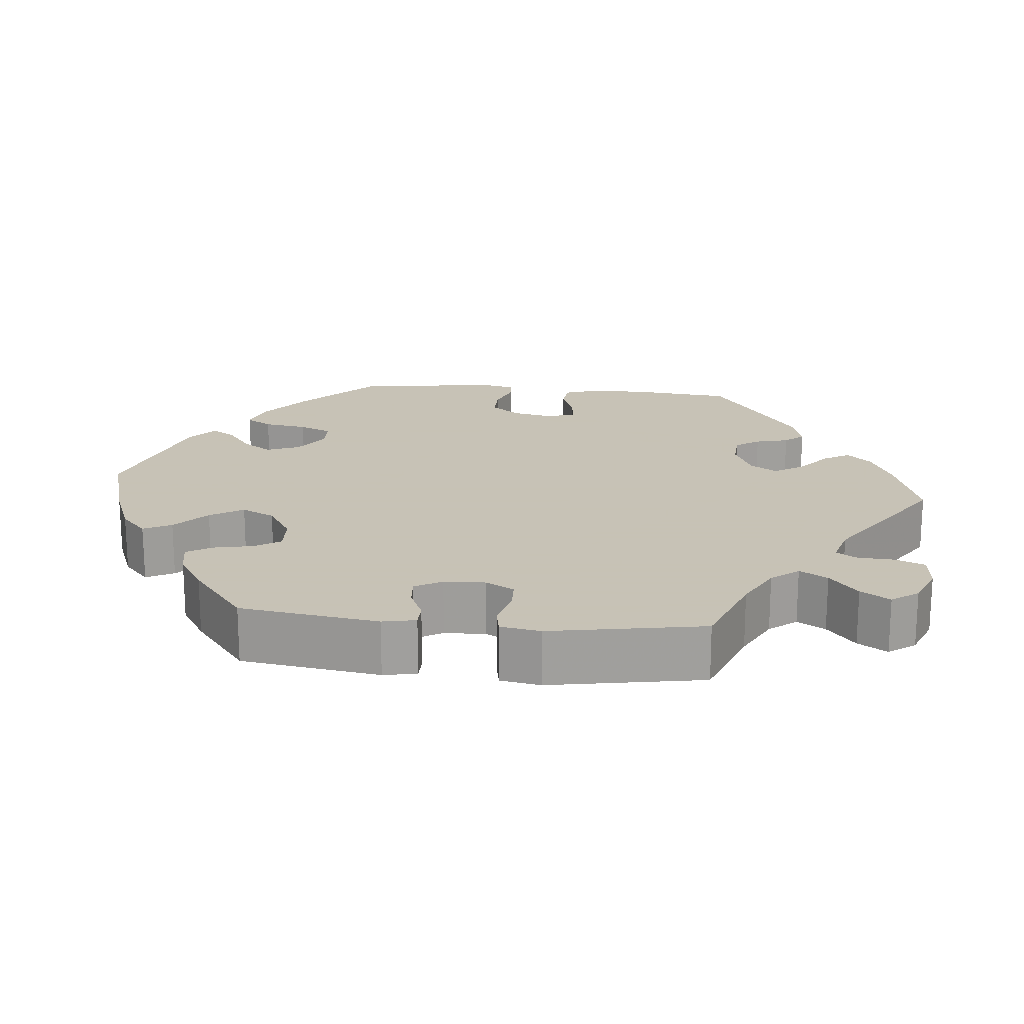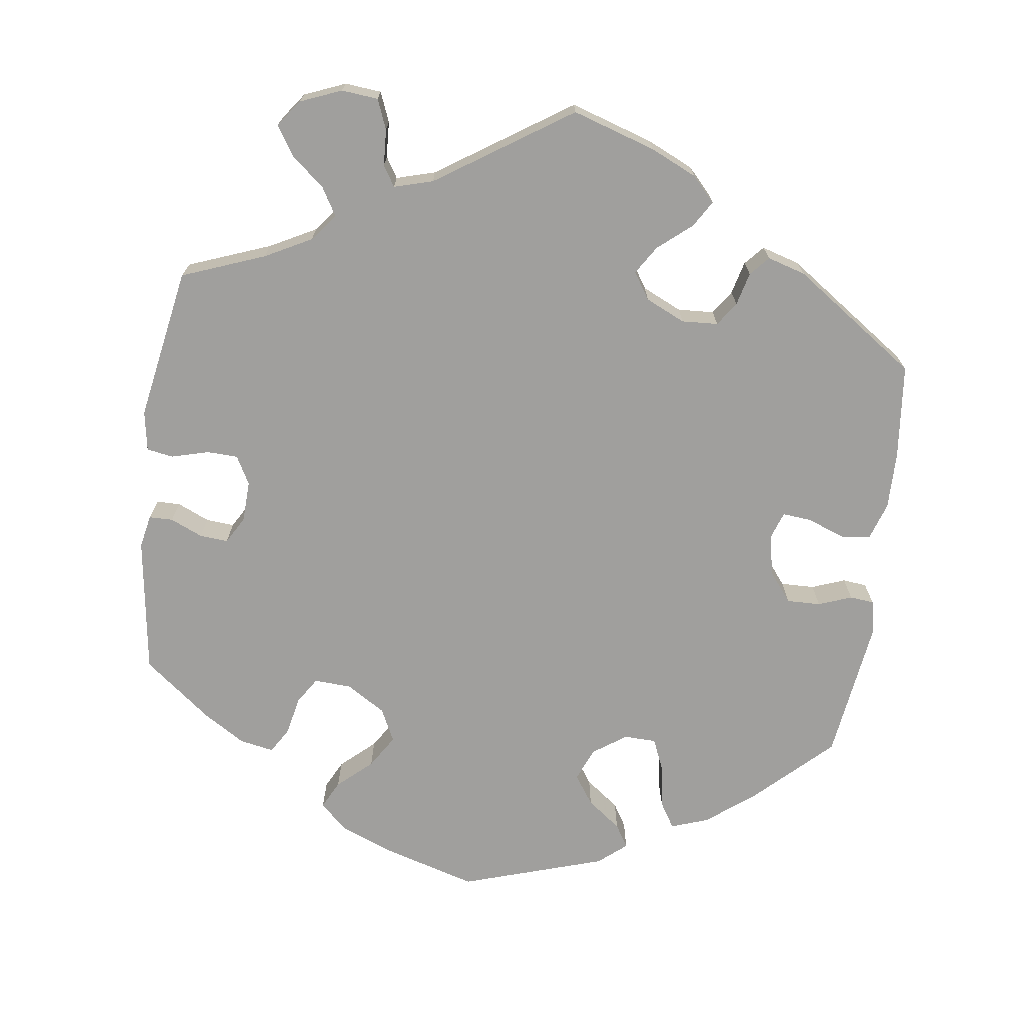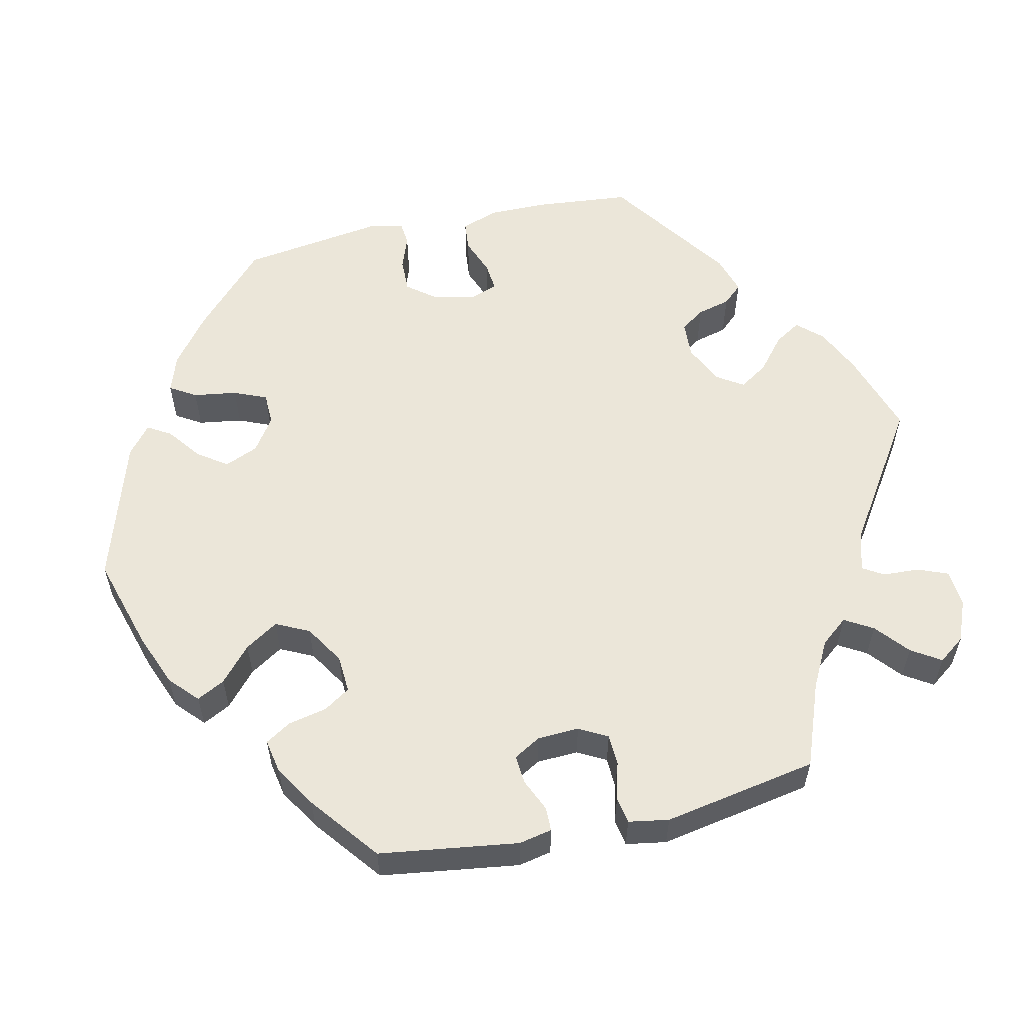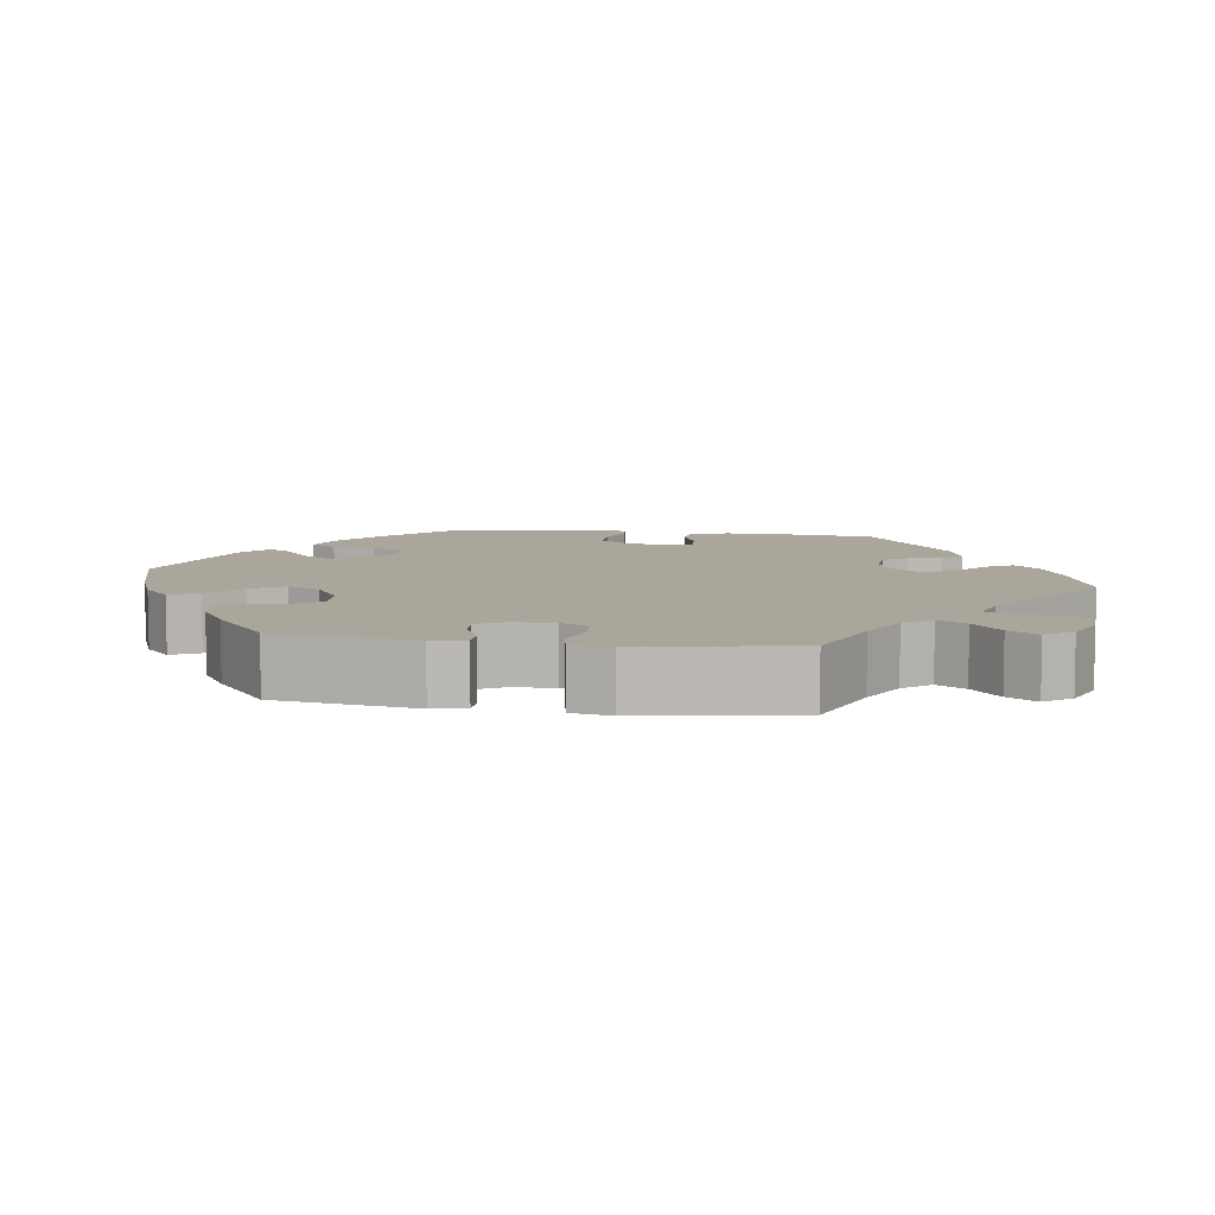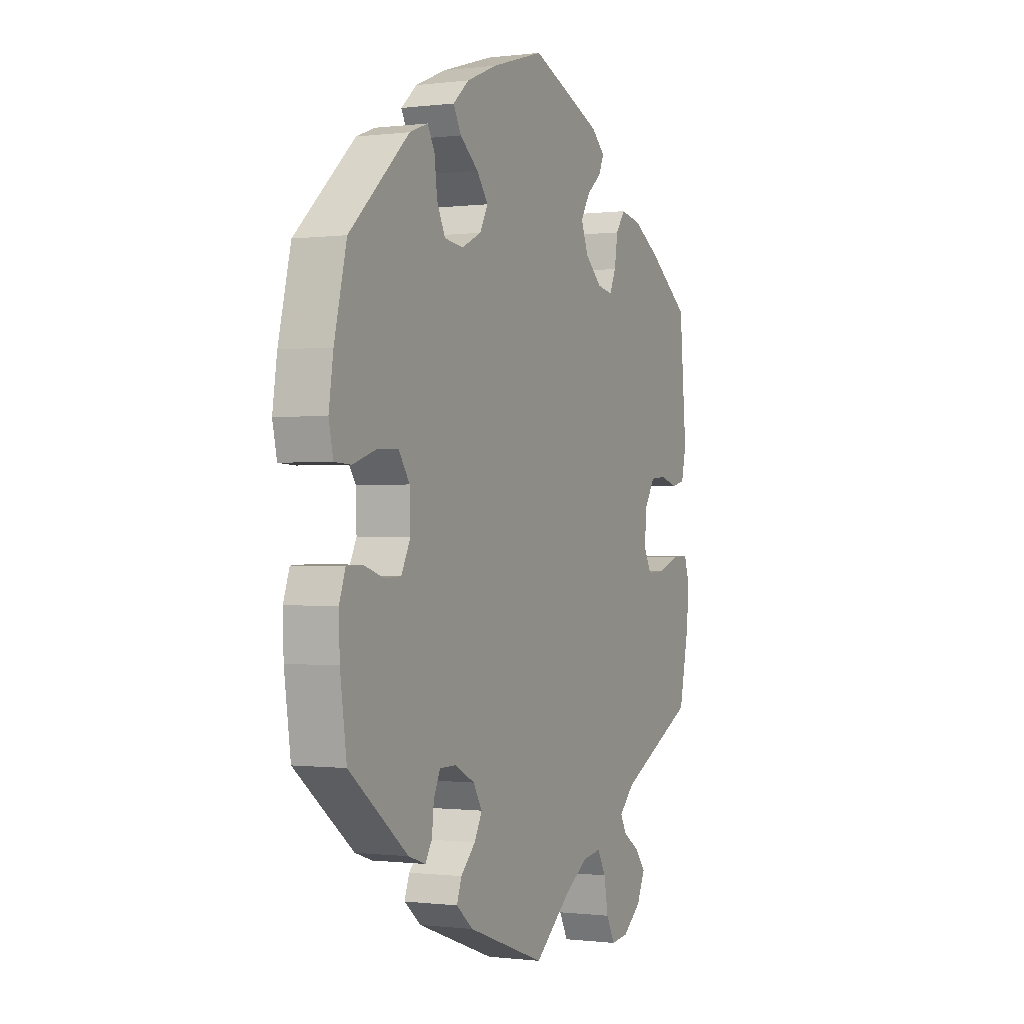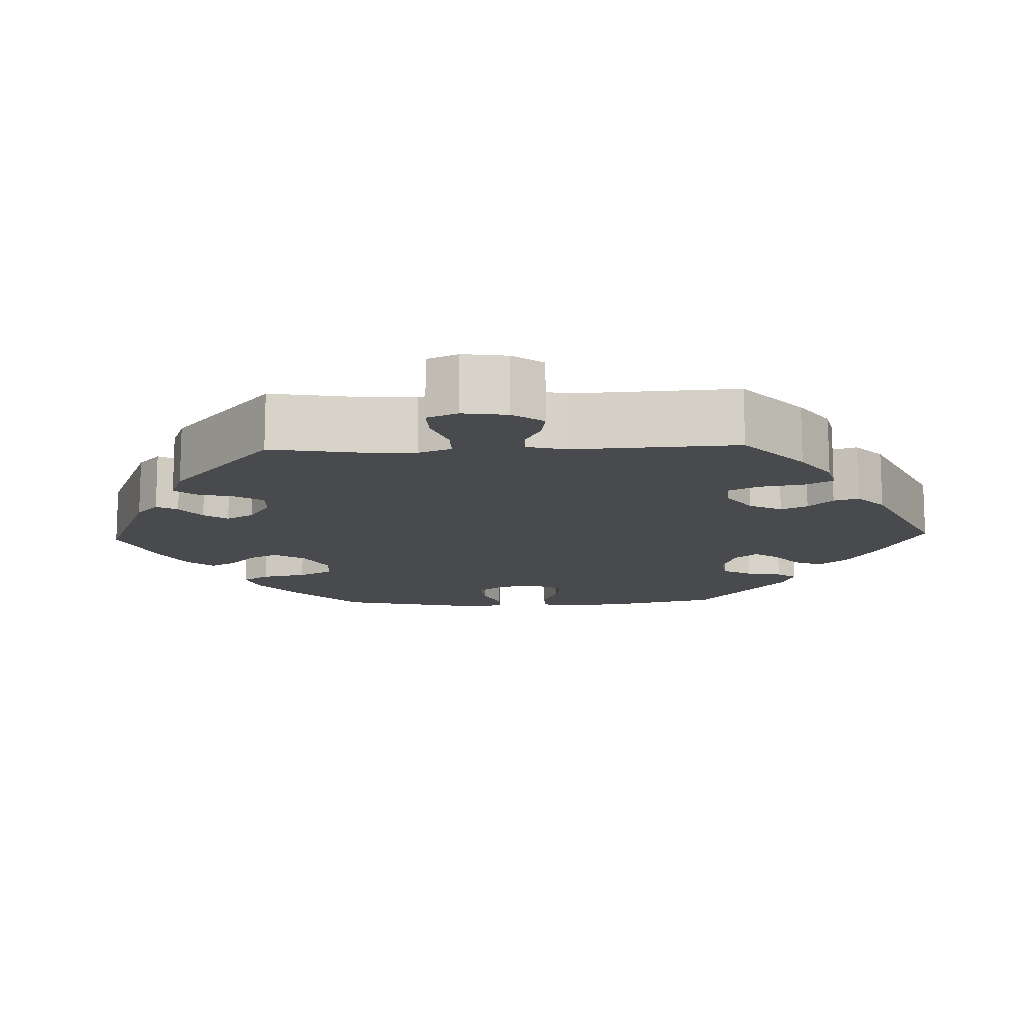
<metadata>
{"format":"obj","ext":"obj","renderer":"f3d","projection":"perspective","resolution":1024,"background":"white","views":[{"elev":19.1,"azim":155.8,"up":"+Y"},{"elev":-71.4,"azim":-127.5,"up":"+Y"},{"elev":57.2,"azim":137.3,"up":"+Y"},{"elev":7.9,"azim":158.7,"up":"+Y"},{"elev":-0.5,"azim":115.2,"up":"+Z"},{"elev":-13.0,"azim":-147.9,"up":"+Y"}]}
</metadata>
<code>
v -0.524 0.07 -0.177
v -0.53 0.07 -0.11
v -0.517 0.07 -0.068
v -0.477 0.07 -0.069
v -0.423 0.07 -0.089
v -0.379 0.07 -0.091
v -0.36 0.07 -0.054
v -0.365 0.07 0.003
v -0.391 0.07 0.043
v -0.429 0.07 0.046
v -0.472 0.07 0.034
v -0.505 0.07 0.041
v -0.517 0.07 0.092
v -0.5 0.07 0.289
v -0.398 0.07 0.362
v -0.333 0.07 0.4
v -0.282 0.07 0.41
v -0.259 0.07 0.378
v -0.251 0.07 0.327
v -0.235 0.07 0.292
v -0.197 0.07 0.299
v -0.156 0.07 0.336
v -0.138 0.07 0.381
v -0.161 0.07 0.419
v -0.197 0.07 0.449
v -0.21 0.07 0.478
v -0.176 0.07 0.508
v -0.001 0.07 0.578
v 0.128 0.07 0.539
v 0.203 0.07 0.508
v 0.242 0.07 0.474
v 0.223 0.07 0.439
v 0.178 0.07 0.403
v 0.15 0.07 0.366
v 0.17 0.07 0.329
v 0.218 0.07 0.306
v 0.265 0.07 0.312
v 0.285 0.07 0.354
v 0.292 0.07 0.409
v 0.309 0.07 0.44
v 0.354 0.07 0.423
v 0.5 0.07 0.289
v 0.53 0.07 0.165
v 0.541 0.07 0.091
v 0.53 0.07 0.042
v 0.489 0.07 0.04
v 0.432 0.07 0.059
v 0.381 0.07 0.061
v 0.354 0.07 0.021
v 0.352 0.07 -0.039
v 0.374 0.07 -0.083
v 0.415 0.07 -0.085
v 0.464 0.07 -0.069
v 0.503 0.07 -0.07
v 0.518 0.07 -0.113
v 0.516 0.07 -0.177
v 0.5 0.07 -0.289
v 0.356 0.07 -0.402
v 0.314 0.07 -0.416
v 0.298 0.07 -0.389
v 0.293 0.07 -0.343
v 0.277 0.07 -0.309
v 0.236 0.07 -0.309
v 0.188 0.07 -0.334
v 0.166 0.07 -0.37
v 0.185 0.07 -0.406
v 0.221 0.07 -0.442
v 0.233 0.07 -0.475
v 0.192 0.07 -0.509
v 0 0.07 -0.578
v -0.09 0.07 -0.504
v -0.148 0.07 -0.467
v -0.193 0.07 -0.46
v -0.214 0.07 -0.497
v -0.224 0.07 -0.553
v -0.245 0.07 -0.593
v -0.288 0.07 -0.588
v -0.334 0.07 -0.552
v -0.354 0.07 -0.508
v -0.328 0.07 -0.475
v -0.288 0.07 -0.449
v -0.273 0.07 -0.421
v -0.311 0.07 -0.384
v -0.5 0.07 -0.289
v -0.524 0 -0.177
v -0.53 0 -0.11
v -0.517 0 -0.068
v -0.477 0 -0.069
v -0.423 0 -0.089
v -0.379 0 -0.091
v -0.36 0 -0.054
v -0.365 0 0.003
v -0.391 0 0.043
v -0.429 0 0.046
v -0.472 0 0.034
v -0.505 0 0.041
v -0.517 0 0.092
v -0.5 0 0.289
v -0.398 0 0.362
v -0.333 0 0.4
v -0.282 0 0.41
v -0.259 0 0.378
v -0.251 0 0.327
v -0.235 0 0.292
v -0.197 0 0.299
v -0.156 0 0.336
v -0.138 0 0.381
v -0.161 0 0.419
v -0.197 0 0.449
v -0.21 0 0.478
v -0.176 0 0.508
v -0.001 0 0.578
v 0.128 0 0.539
v 0.203 0 0.508
v 0.242 0 0.474
v 0.223 0 0.439
v 0.178 0 0.403
v 0.15 0 0.366
v 0.17 0 0.329
v 0.218 0 0.306
v 0.265 0 0.312
v 0.285 0 0.354
v 0.292 0 0.409
v 0.309 0 0.44
v 0.354 0 0.423
v 0.5 0 0.289
v 0.53 0 0.165
v 0.541 0 0.091
v 0.53 0 0.042
v 0.489 0 0.04
v 0.432 0 0.059
v 0.381 0 0.061
v 0.354 0 0.021
v 0.352 0 -0.039
v 0.374 0 -0.083
v 0.415 0 -0.085
v 0.464 0 -0.069
v 0.503 0 -0.07
v 0.518 0 -0.113
v 0.516 0 -0.177
v 0.5 0 -0.289
v 0.356 0 -0.402
v 0.314 0 -0.416
v 0.298 0 -0.389
v 0.293 0 -0.343
v 0.277 0 -0.309
v 0.236 0 -0.309
v 0.188 0 -0.334
v 0.166 0 -0.37
v 0.185 0 -0.406
v 0.221 0 -0.442
v 0.233 0 -0.475
v 0.192 0 -0.509
v 0 0 -0.578
v -0.09 0 -0.504
v -0.148 0 -0.467
v -0.193 0 -0.46
v -0.214 0 -0.497
v -0.224 0 -0.553
v -0.245 0 -0.593
v -0.288 0 -0.588
v -0.334 0 -0.552
v -0.354 0 -0.508
v -0.328 0 -0.475
v -0.288 0 -0.449
v -0.273 0 -0.421
v -0.311 0 -0.384
v -0.5 0 -0.289
f 83 84 1 2
f 82 83 2 3
f 78 79 80 81
f 78 81 82
f 77 78 82
f 74 75 76 77
f 73 74 77 82
f 72 73 82 3
f 68 69 70 71
f 66 67 68 71
f 65 66 71 72
f 64 65 72 3
f 58 59 60 61
f 58 61 62
f 57 58 62
f 56 57 62 63
f 52 53 54 55
f 51 52 55 56
f 44 45 46 47
f 44 47 48
f 43 44 48
f 42 43 48
f 41 42 48 49
f 38 39 40 41
f 37 38 41 49
f 30 31 32 33
f 30 33 34
f 29 30 34
f 28 29 34
f 27 28 34 35
f 24 25 26 27
f 23 24 27 35
f 16 17 18 19
f 16 19 20
f 15 16 20
f 14 15 20
f 13 14 20
f 10 11 12 13
f 9 10 13 20
f 8 9 20 21
f 64 3 4 5
f 63 64 5 6
f 51 56 63 6
f 36 37 49 50
f 23 35 36 50
f 22 23 50 51
f 7 8 21 22
f 6 7 22 51
f 86 85 168 167
f 87 86 167 166
f 165 164 163 162
f 166 165 162
f 166 162 161
f 161 160 159 158
f 166 161 158 157
f 87 166 157 156
f 155 154 153 152
f 155 152 151 150
f 156 155 150 149
f 87 156 149 148
f 145 144 143 142
f 146 145 142
f 146 142 141
f 147 146 141 140
f 139 138 137 136
f 140 139 136 135
f 131 130 129 128
f 132 131 128
f 132 128 127
f 132 127 126
f 133 132 126 125
f 125 124 123 122
f 133 125 122 121
f 117 116 115 114
f 118 117 114
f 118 114 113
f 118 113 112
f 119 118 112 111
f 111 110 109 108
f 119 111 108 107
f 103 102 101 100
f 104 103 100
f 104 100 99
f 104 99 98
f 104 98 97
f 97 96 95 94
f 104 97 94 93
f 105 104 93 92
f 89 88 87 148
f 90 89 148 147
f 90 147 140 135
f 134 133 121 120
f 134 120 119 107
f 135 134 107 106
f 106 105 92 91
f 135 106 91 90
f 1 85 86 2
f 2 86 87 3
f 3 87 88 4
f 4 88 89 5
f 5 89 90 6
f 6 90 91 7
f 7 91 92 8
f 8 92 93 9
f 9 93 94 10
f 10 94 95 11
f 11 95 96 12
f 12 96 97 13
f 13 97 98 14
f 14 98 99 15
f 15 99 100 16
f 16 100 101 17
f 17 101 102 18
f 18 102 103 19
f 19 103 104 20
f 20 104 105 21
f 21 105 106 22
f 22 106 107 23
f 23 107 108 24
f 24 108 109 25
f 25 109 110 26
f 26 110 111 27
f 27 111 112 28
f 28 112 113 29
f 29 113 114 30
f 30 114 115 31
f 31 115 116 32
f 32 116 117 33
f 33 117 118 34
f 34 118 119 35
f 35 119 120 36
f 36 120 121 37
f 37 121 122 38
f 38 122 123 39
f 39 123 124 40
f 40 124 125 41
f 41 125 126 42
f 42 126 127 43
f 43 127 128 44
f 44 128 129 45
f 45 129 130 46
f 46 130 131 47
f 47 131 132 48
f 48 132 133 49
f 49 133 134 50
f 50 134 135 51
f 51 135 136 52
f 52 136 137 53
f 53 137 138 54
f 54 138 139 55
f 55 139 140 56
f 56 140 141 57
f 57 141 142 58
f 58 142 143 59
f 59 143 144 60
f 60 144 145 61
f 61 145 146 62
f 62 146 147 63
f 63 147 148 64
f 64 148 149 65
f 65 149 150 66
f 66 150 151 67
f 67 151 152 68
f 68 152 153 69
f 69 153 154 70
f 70 154 155 71
f 71 155 156 72
f 72 156 157 73
f 73 157 158 74
f 74 158 159 75
f 75 159 160 76
f 76 160 161 77
f 77 161 162 78
f 78 162 163 79
f 79 163 164 80
f 80 164 165 81
f 81 165 166 82
f 82 166 167 83
f 83 167 168 84
f 84 168 85 1

</code>
